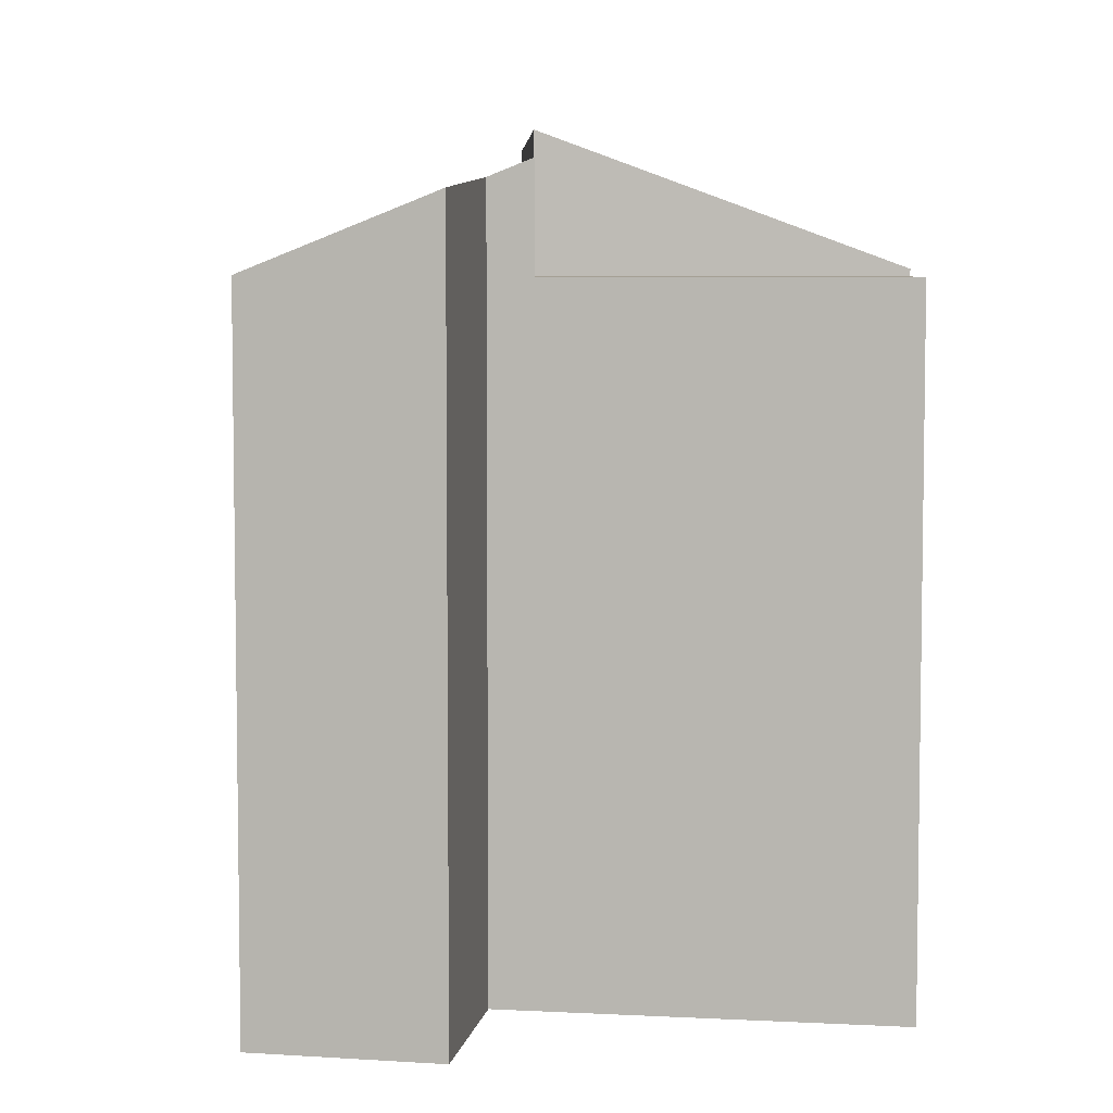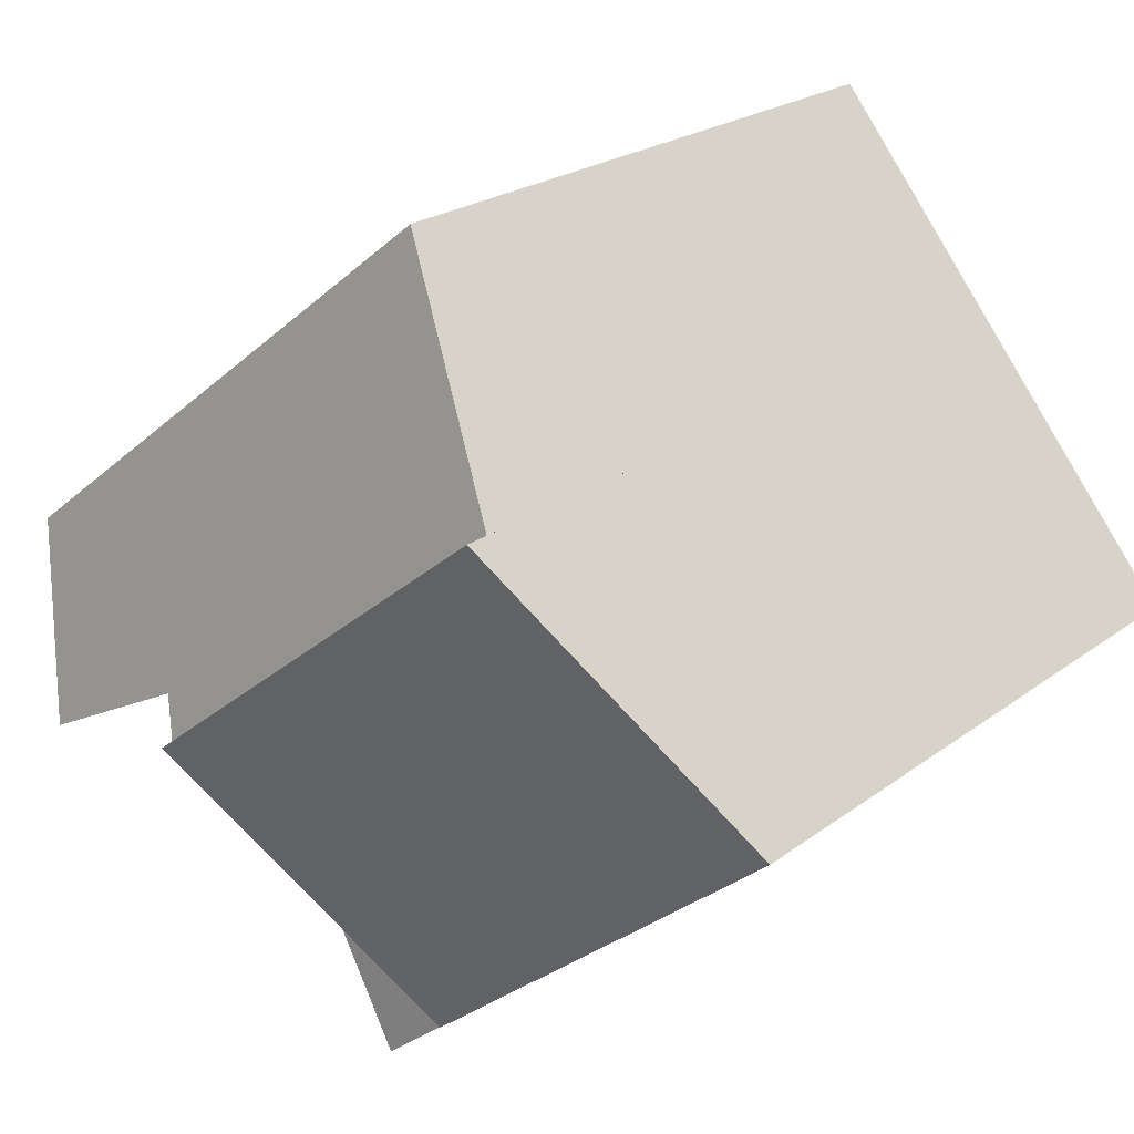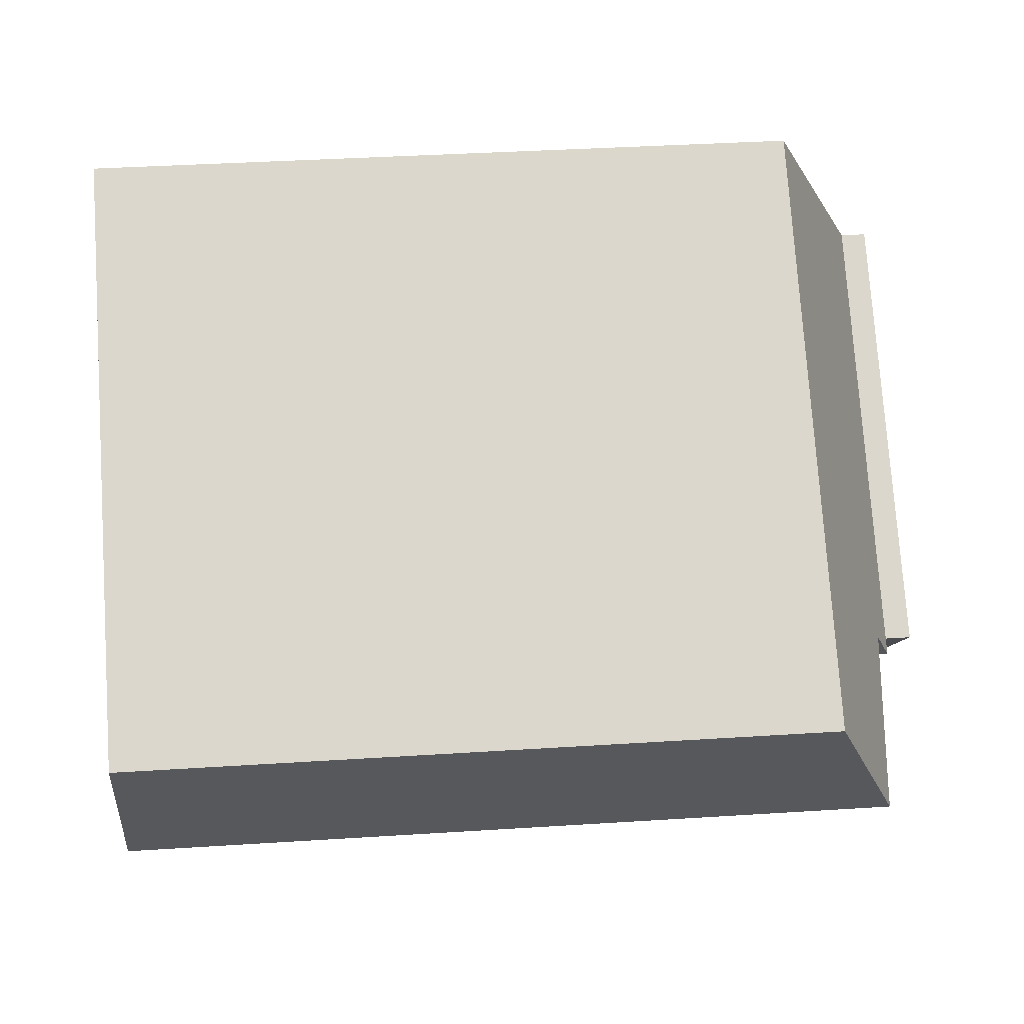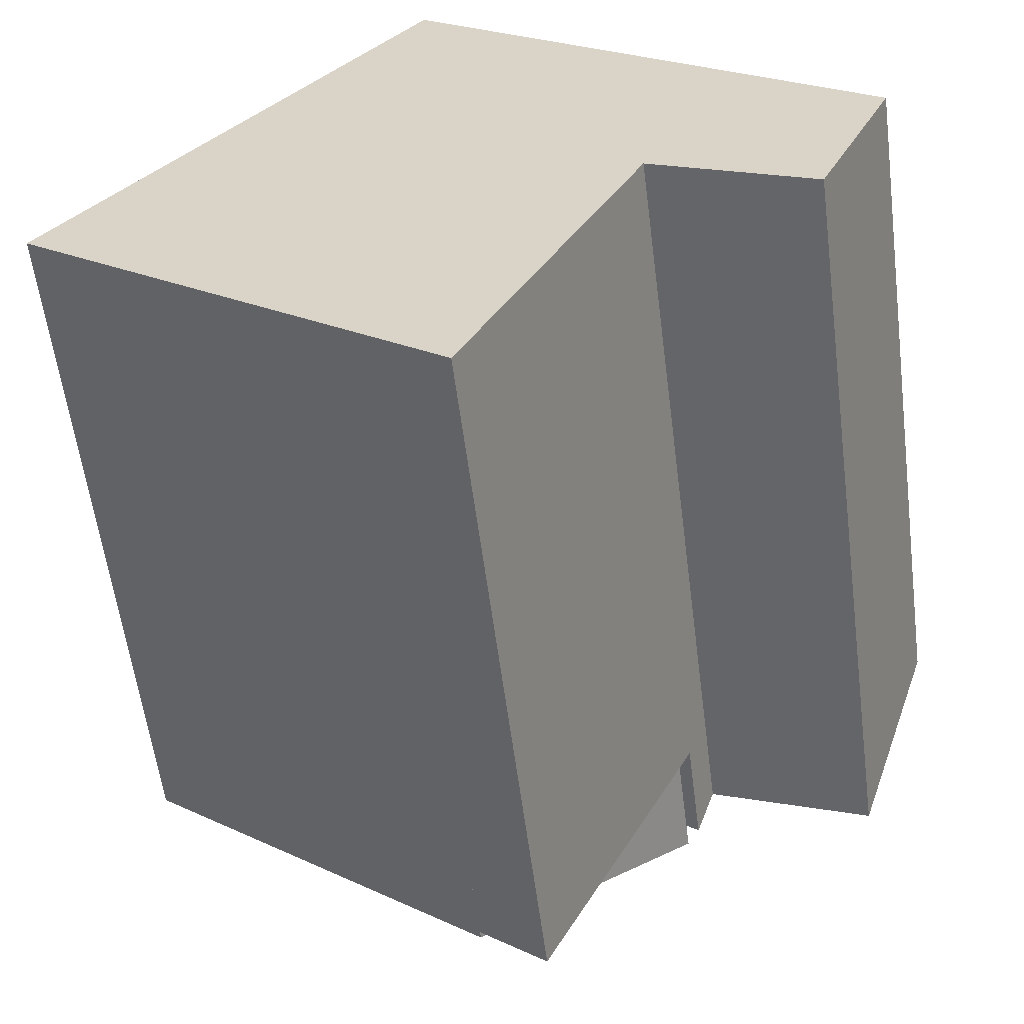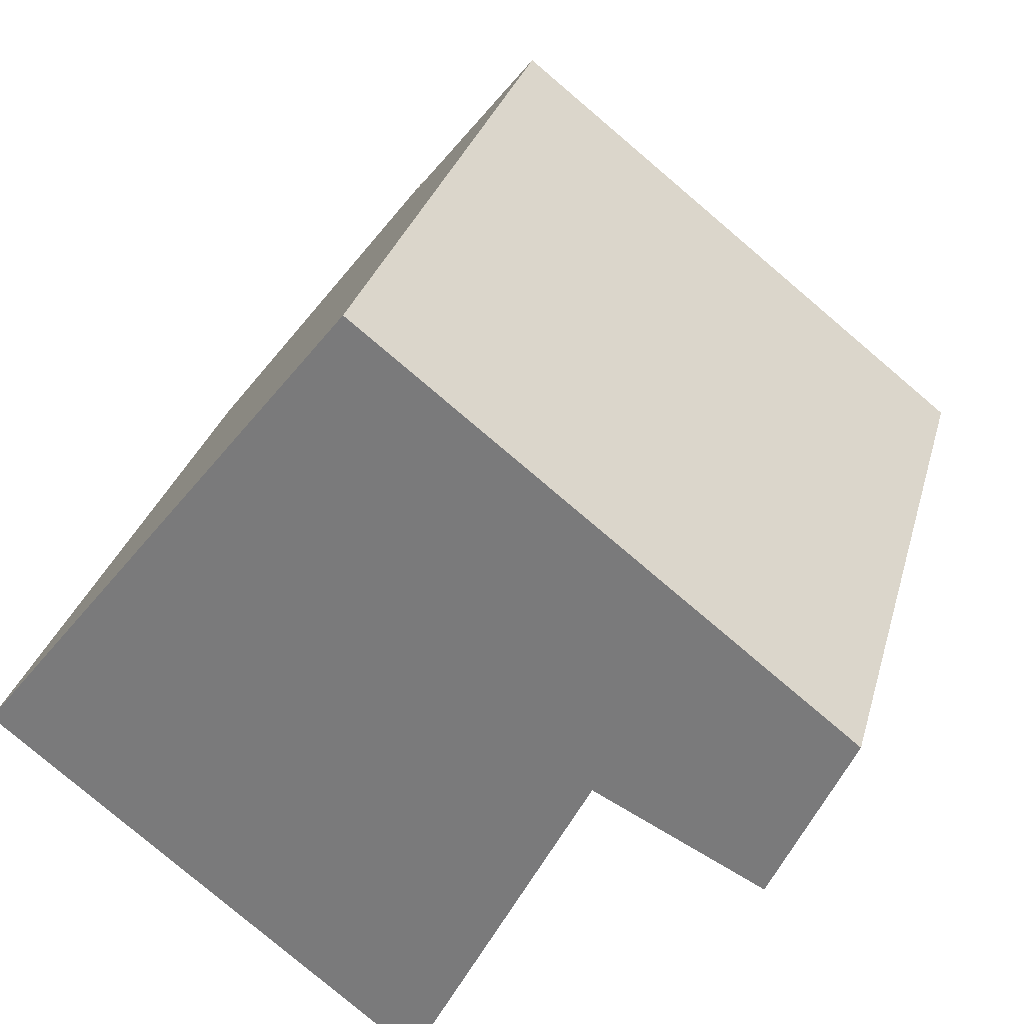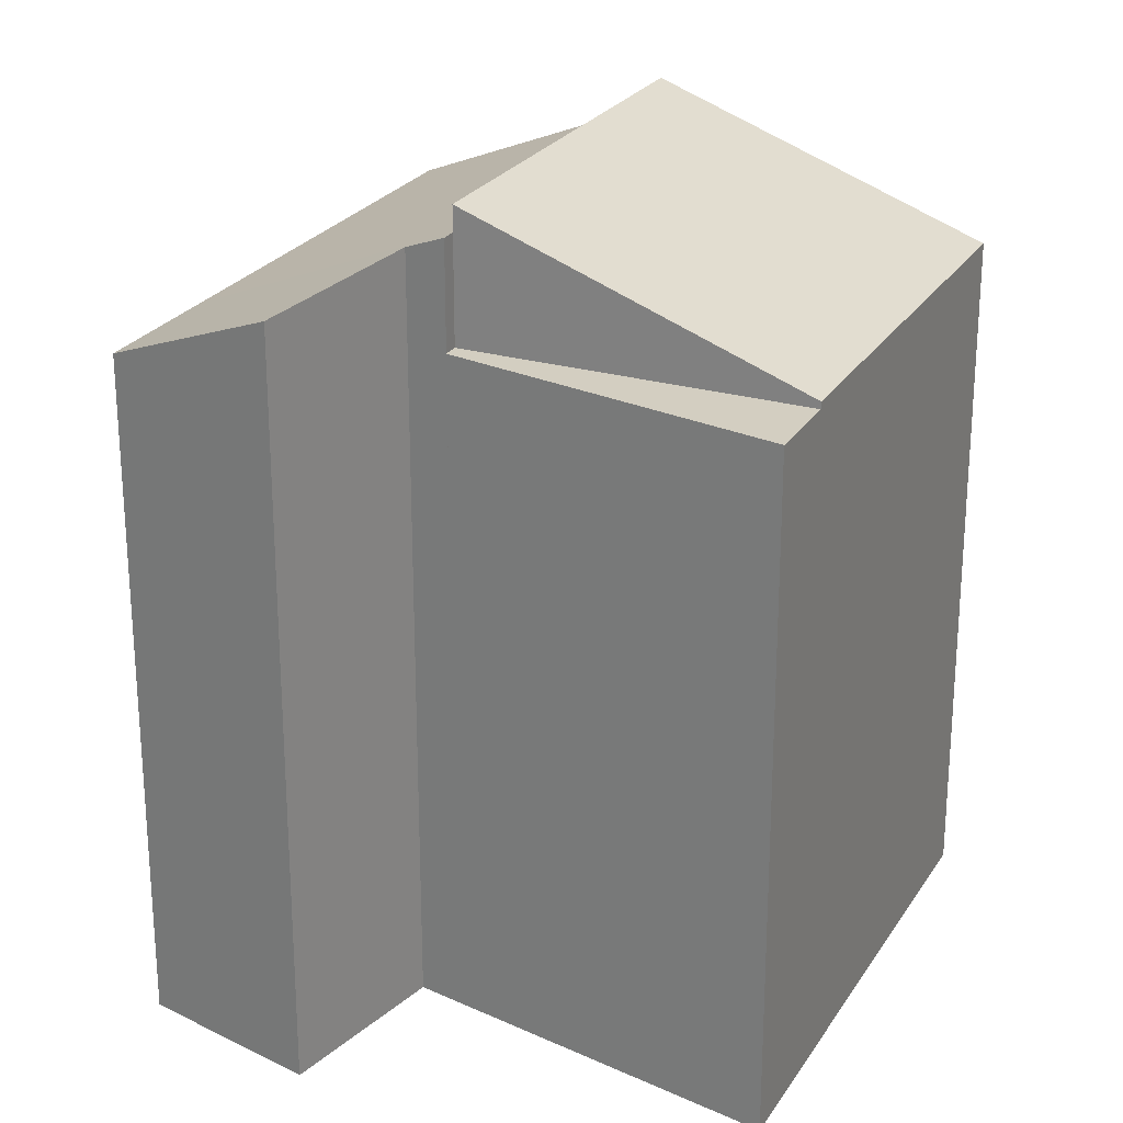
<metadata>
{"format":"obj","ext":"obj","renderer":"f3d","projection":"perspective","resolution":1024,"background":"white","views":[{"elev":5.9,"azim":126.1,"up":"+Y"},{"elev":21.8,"azim":-142.6,"up":"+Z"},{"elev":35.9,"azim":85.1,"up":"+Z"},{"elev":-58.4,"azim":7.3,"up":"+Z"},{"elev":29.0,"azim":14.2,"up":"+Z"},{"elev":25.0,"azim":153.4,"up":"+Y"}]}
</metadata>
<code>
v  0 14.95 9.157e-16
v  12.4 17.68 -0.265
v  7.741 14.95 -6.145
v  4.628 17.67 5.84
v  4.628 -3.576e-16 5.84
v  0 0 0
v  12.4 1.623e-17 -0.265
v  7.741 3.763e-16 -6.145
v  8.185 14.83 10.33
v  12.4 17.12 -0.265
v  4.628 17.12 5.84
v  8.33 14.83 10.21
v  15.96 14.83 4.224
v  13.12 16.75 0.373
v  12.68 17.12 -0.484
v  16.71 16.43 -1.447
v  18.42 14.83 2.29
v  8.185 -6.325e-16 10.33
v  18.42 -1.402e-16 2.29
v  8.33 -6.255e-16 10.21
v  15.96 -2.586e-16 4.224
v  16.71 8.86e-17 -1.447
v  12.68 2.964e-17 -0.484
v  13.12 -2.284e-17 0.373
v  7.741 14.79 -6.145
v  12.68 14.79 -0.484
v  9.209 14.79 -7.31
v  12.4 14.79 -0.265
v  9.209 4.476e-16 -7.31
g defaultobject
f 1 2 3
f 2 1 4
f 1 5 4
f 5 1 6
f 4 7 2
f 7 4 5
f 7 3 2
f 3 7 8
f 3 6 1
f 6 3 8
f 6 7 5
f 7 6 8
f 9 10 11
f 10 9 12
f 10 12 13
f 10 13 14
f 10 14 15
f 14 13 16
f 16 13 17
f 18 12 9
f 12 18 13
f 13 18 17
f 17 18 19
f 19 18 20
f 19 20 21
f 17 22 16
f 22 17 19
f 14 23 15
f 23 14 24
f 16 24 14
f 24 16 22
f 23 10 15
f 10 23 11
f 11 23 5
f 5 23 7
f 5 9 11
f 9 5 18
f 21 22 19
f 22 21 24
f 24 21 20
f 24 20 23
f 23 20 7
f 7 20 5
f 5 20 18
f 25 26 27
f 26 25 28
f 7 26 28
f 26 7 23
f 23 27 26
f 27 23 29
f 29 25 27
f 25 29 8
f 8 28 25
f 28 8 7
f 7 29 23
f 29 7 8

</code>
